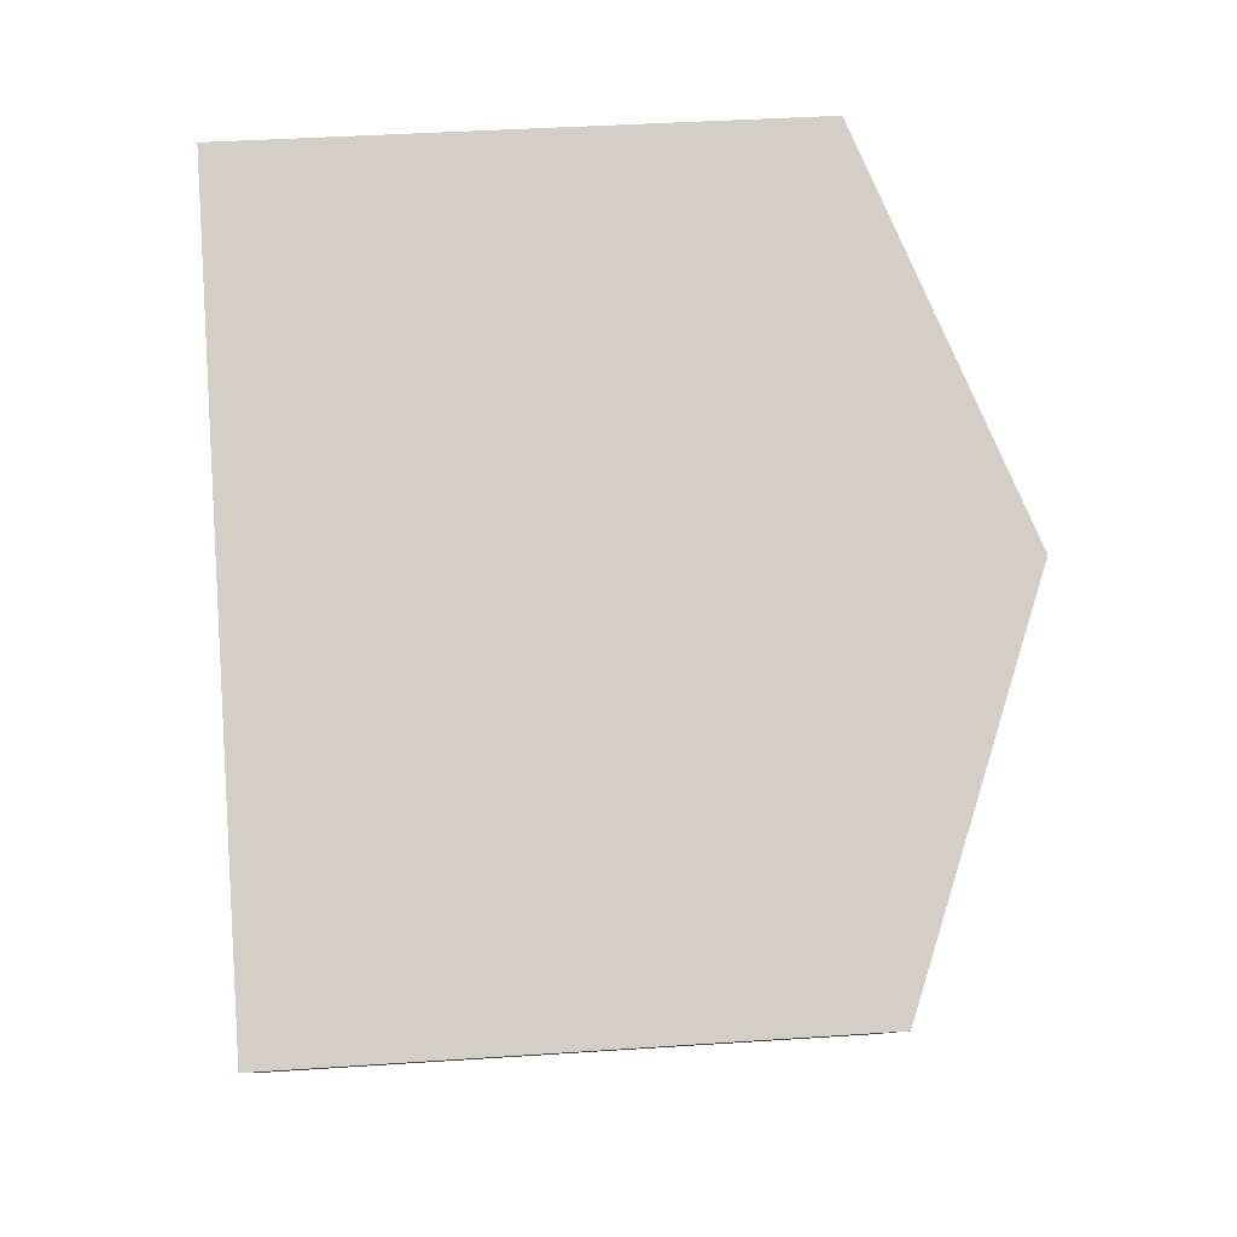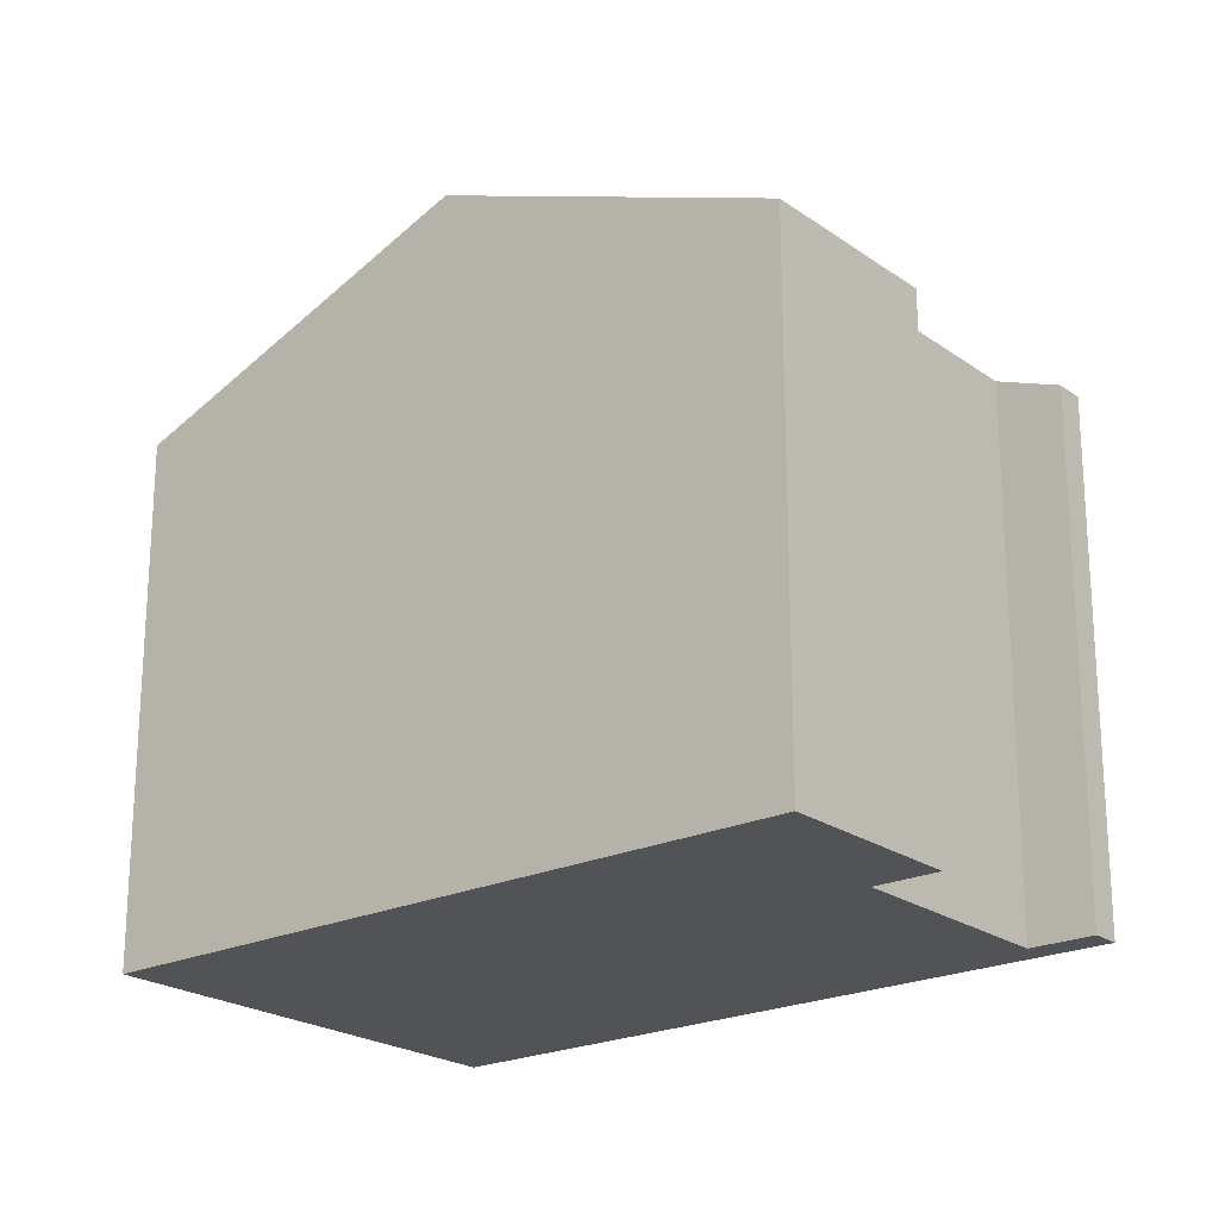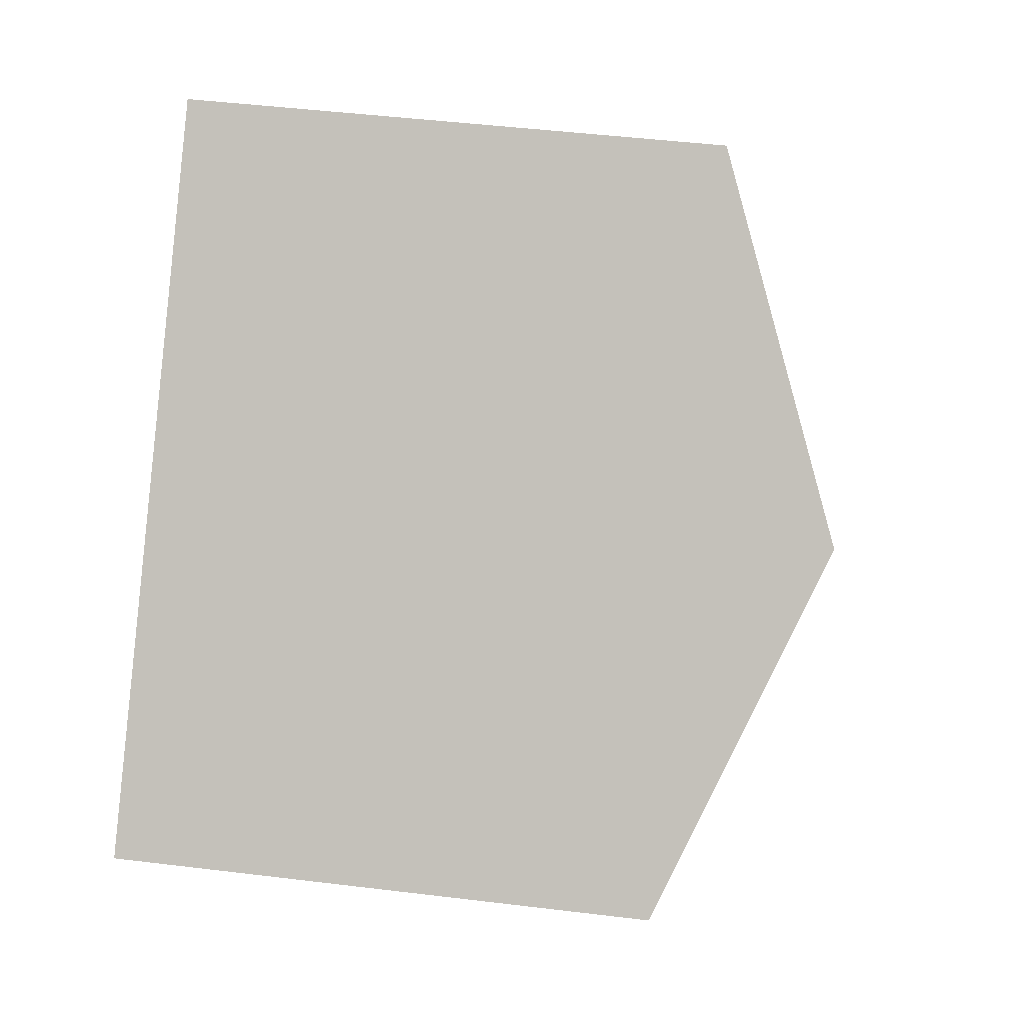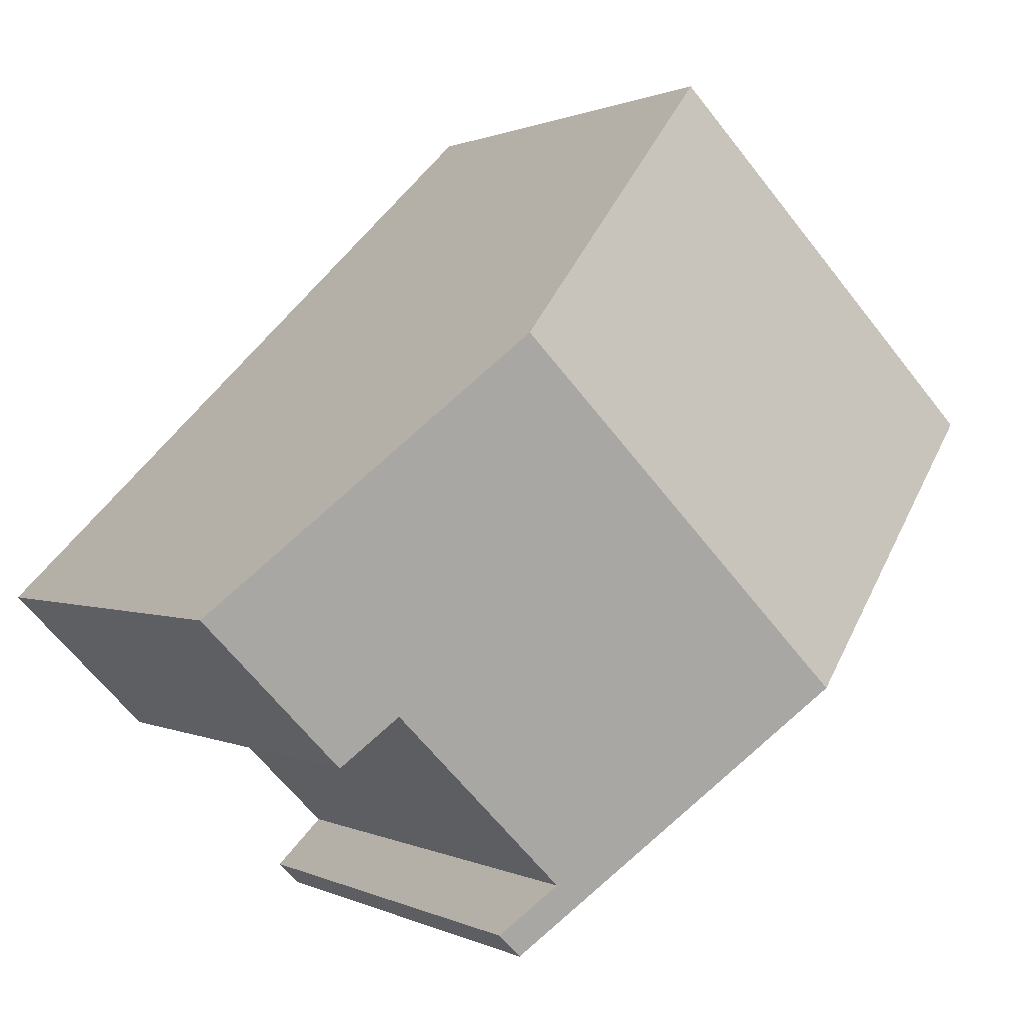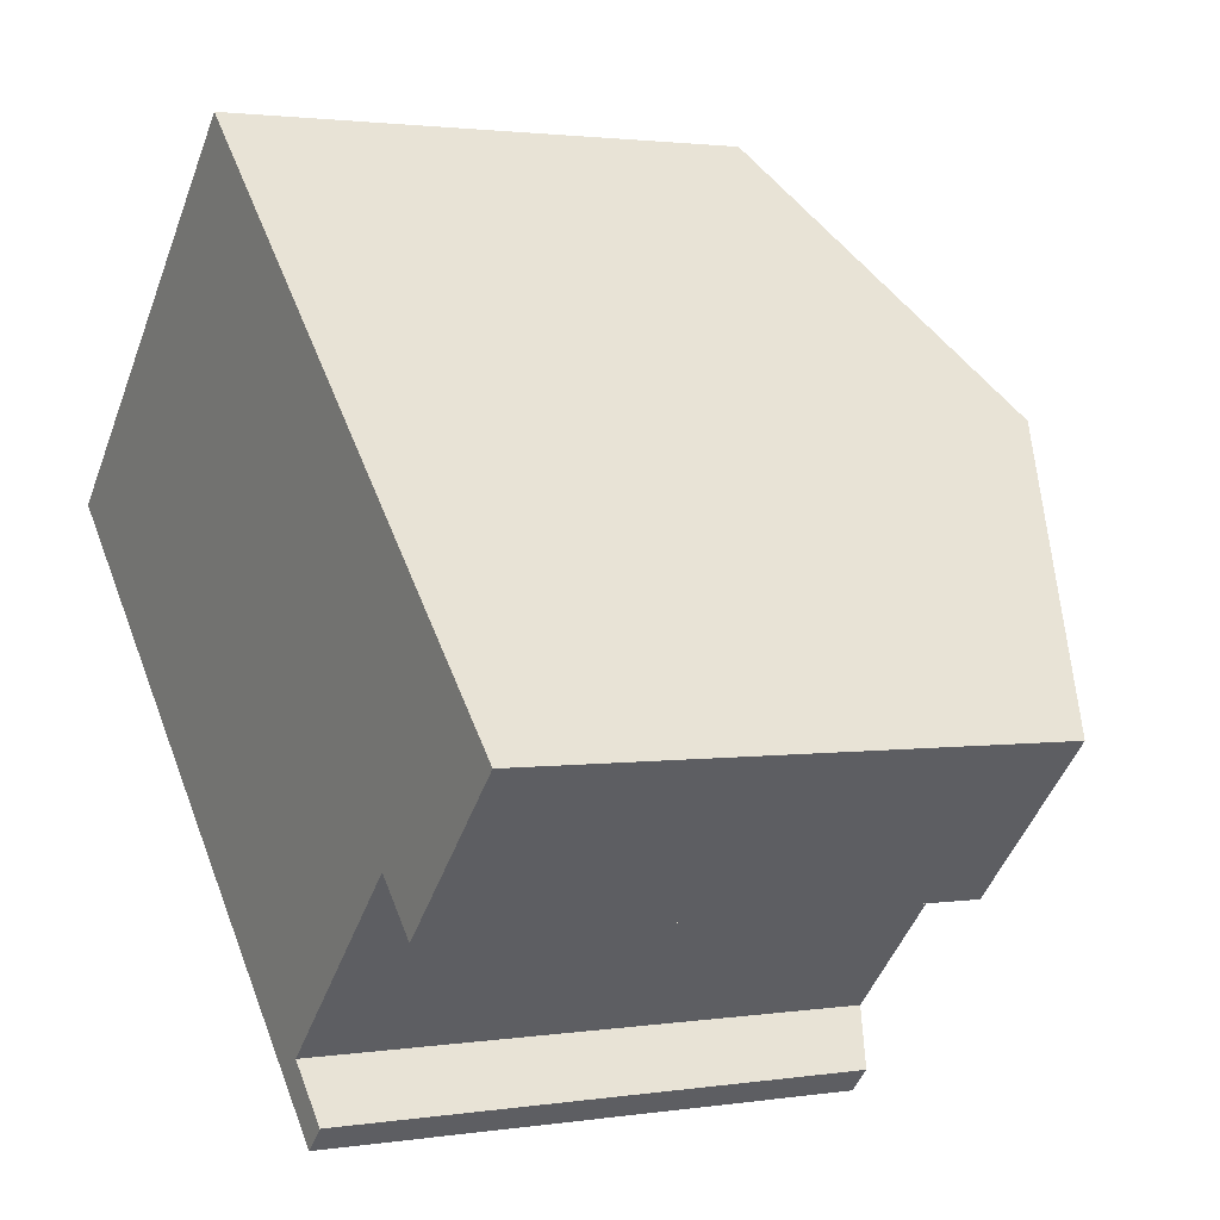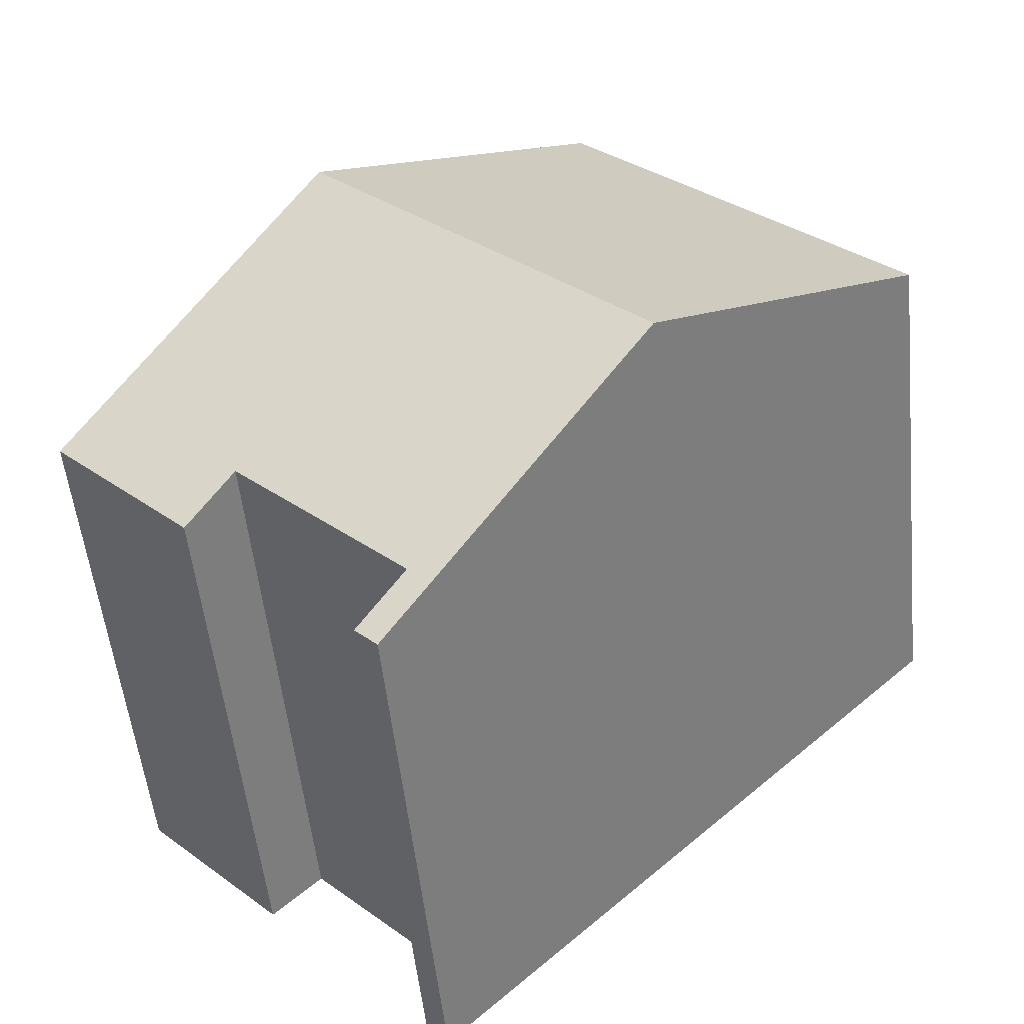
<metadata>
{"format":"obj","ext":"obj","renderer":"f3d","projection":"perspective","resolution":1024,"background":"white","views":[{"elev":37.2,"azim":85.0,"up":"+Z"},{"elev":-22.1,"azim":83.9,"up":"+Y"},{"elev":46.1,"azim":98.0,"up":"+Z"},{"elev":0.7,"azim":151.0,"up":"+Z"},{"elev":2.0,"azim":61.1,"up":"+Z"},{"elev":-52.6,"azim":-174.1,"up":"+Z"}]}
</metadata>
<code>
v  3.84 9.642 -3.794
v  4.806 7.614 4.881
v  8.644 9.642 1.085
v  4.634 7.614 4.707
v  0 7.614 4.662e-16
v  7.988 7.62 -7.252
v  7.667 7.621 -7.574
v  7.277 7.995 -6.549
v  9.744 7.989 -4.067
v  12.48 7.616 -2.707
v  10.46 7.613 -4.77
v  7.667 4.638e-16 -7.574
v  7.988 4.441e-16 -7.252
v  12.48 1.658e-16 -2.707
v  10.46 2.921e-16 -4.77
v  7.277 4.01e-16 -6.549
v  9.744 2.49e-16 -4.067
v  0 0 0
v  3.84 2.323e-16 -3.794
v  4.806 -2.989e-16 4.881
v  4.634 -2.882e-16 4.707
v  8.644 -6.644e-17 1.085
g defaultobject
f 1 2 3
f 2 1 4
f 4 1 5
f 1 6 7
f 6 1 8
f 8 1 9
f 9 10 11
f 10 9 1
f 10 1 3
f 6 12 7
f 12 6 13
f 14 11 10
f 11 14 15
f 9 16 8
f 16 9 17
f 12 1 7
f 1 12 5
f 5 12 18
f 18 12 19
f 11 17 9
f 17 11 15
f 18 4 5
f 4 18 2
f 2 18 20
f 20 18 21
f 20 3 2
f 3 20 10
f 10 20 22
f 10 22 14
f 16 6 8
f 6 16 13
f 19 21 18
f 21 19 16
f 16 19 12
f 21 16 20
f 16 12 13
f 16 22 20
f 22 16 17
f 22 17 14
f 14 17 15

</code>
